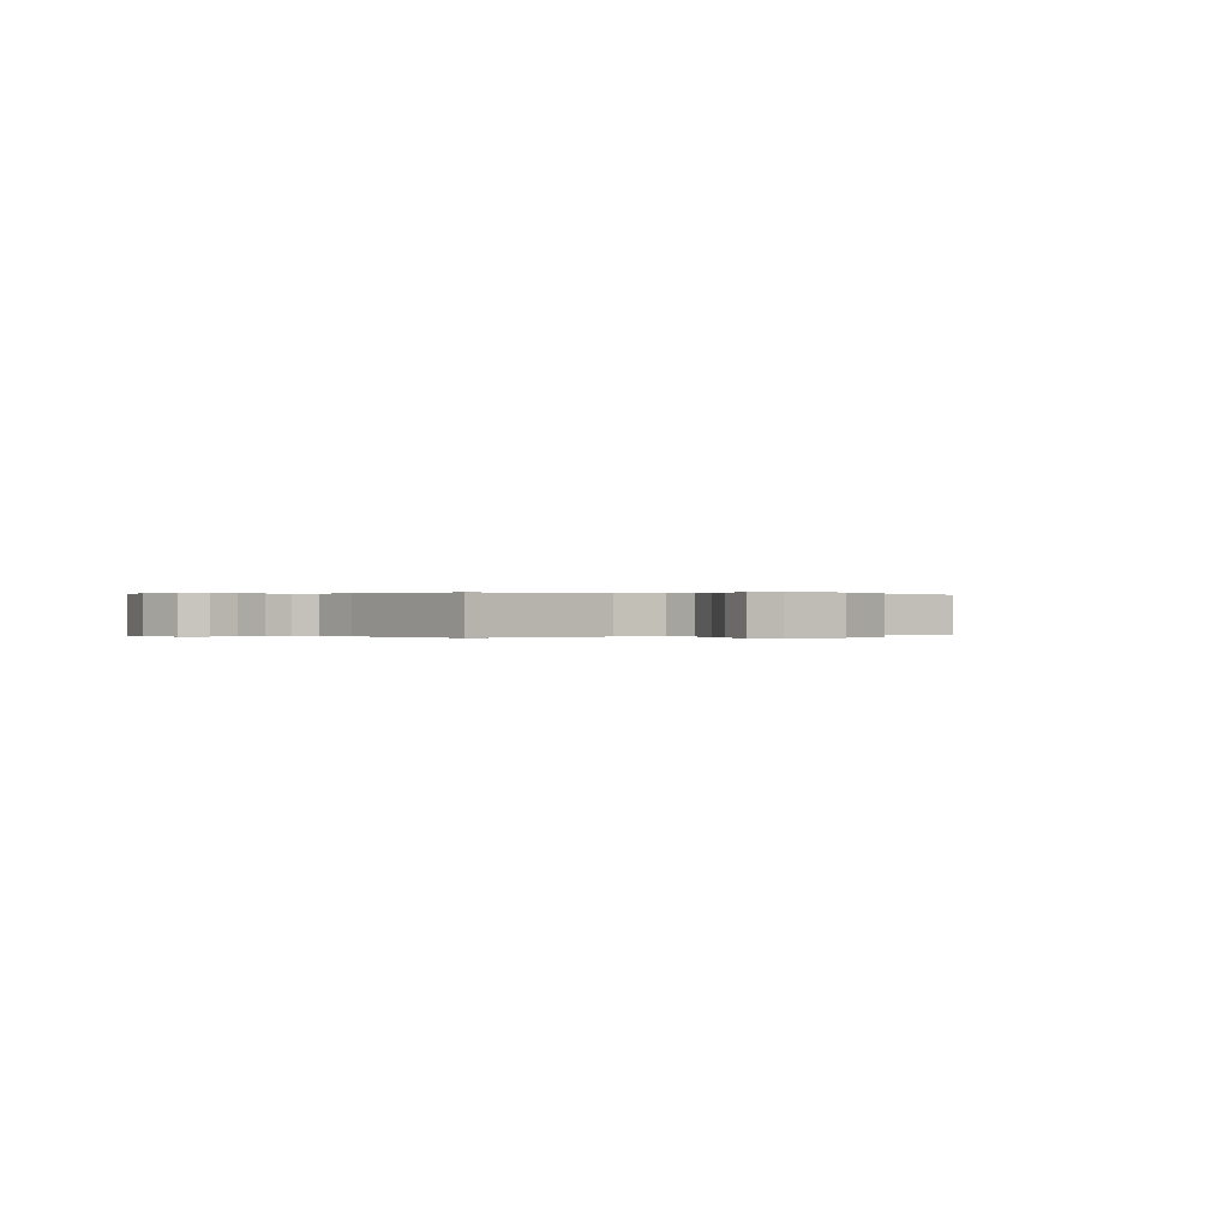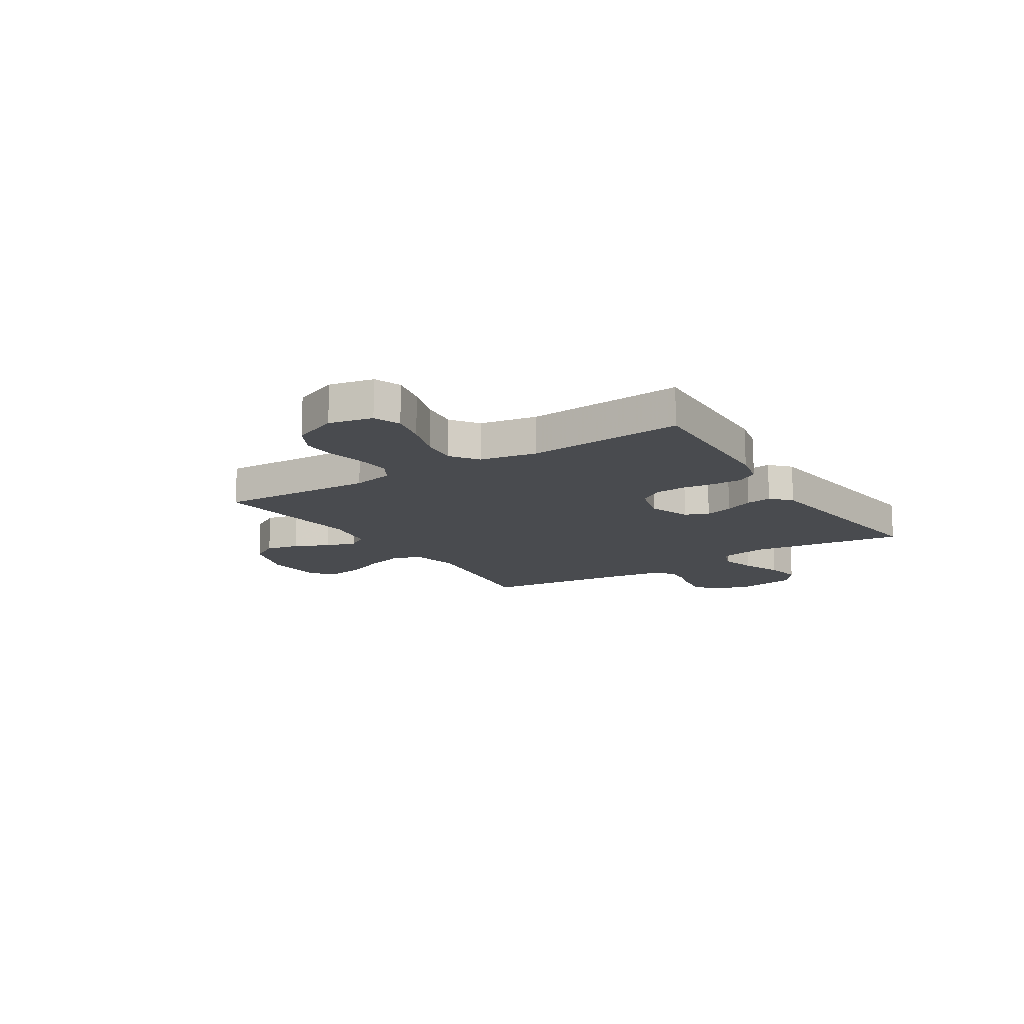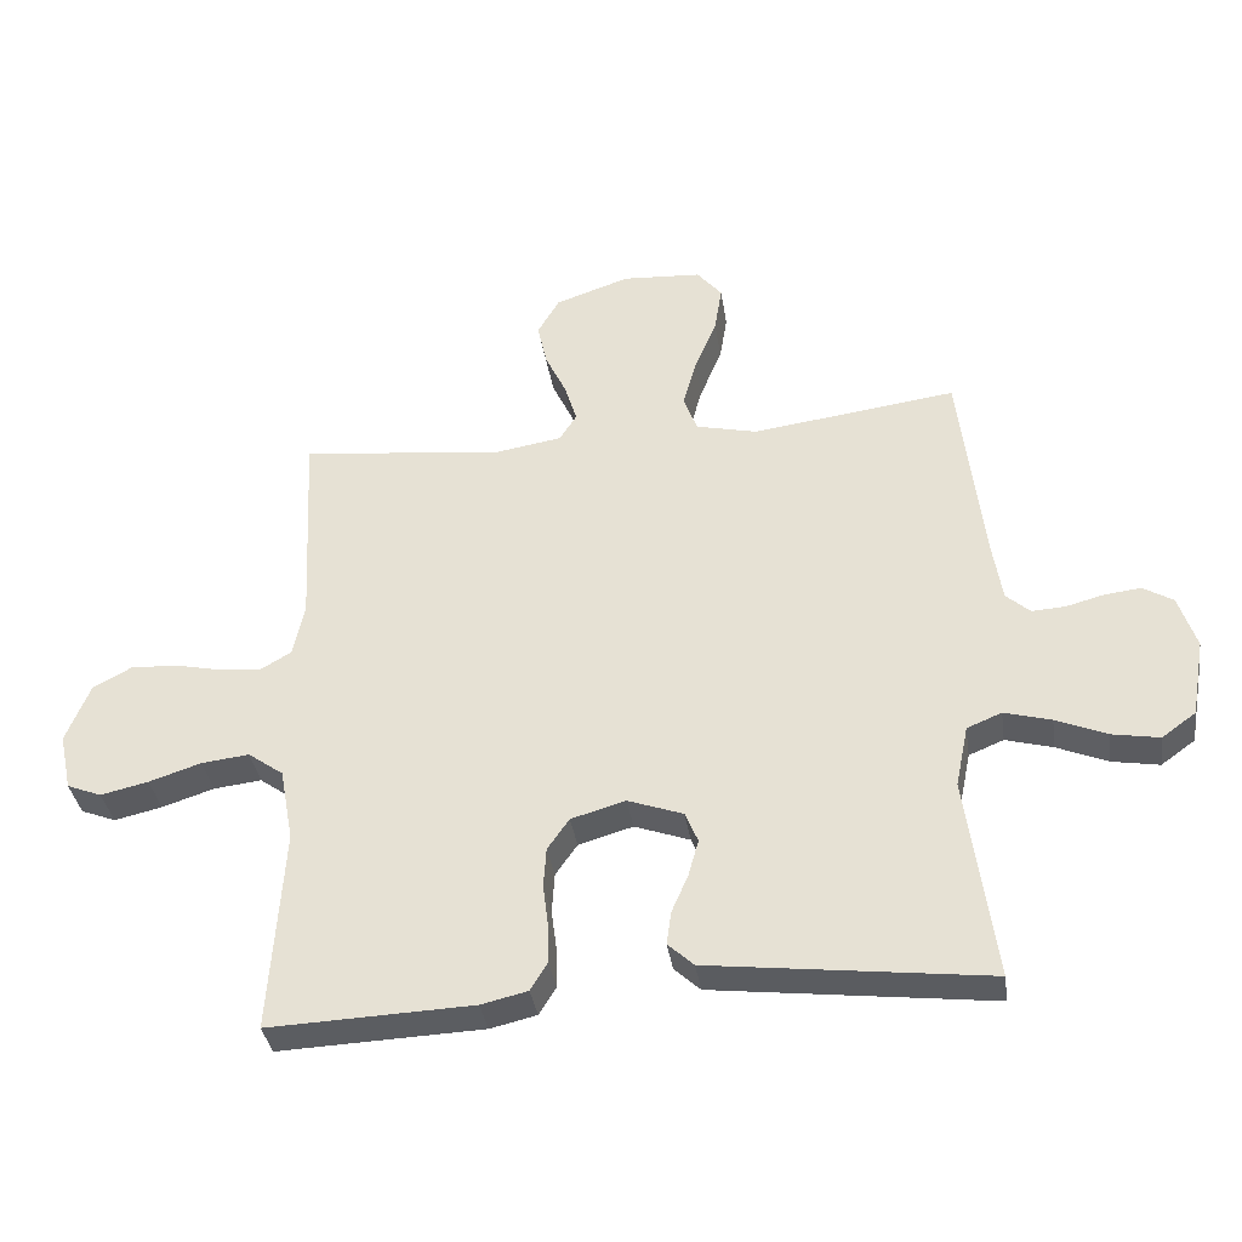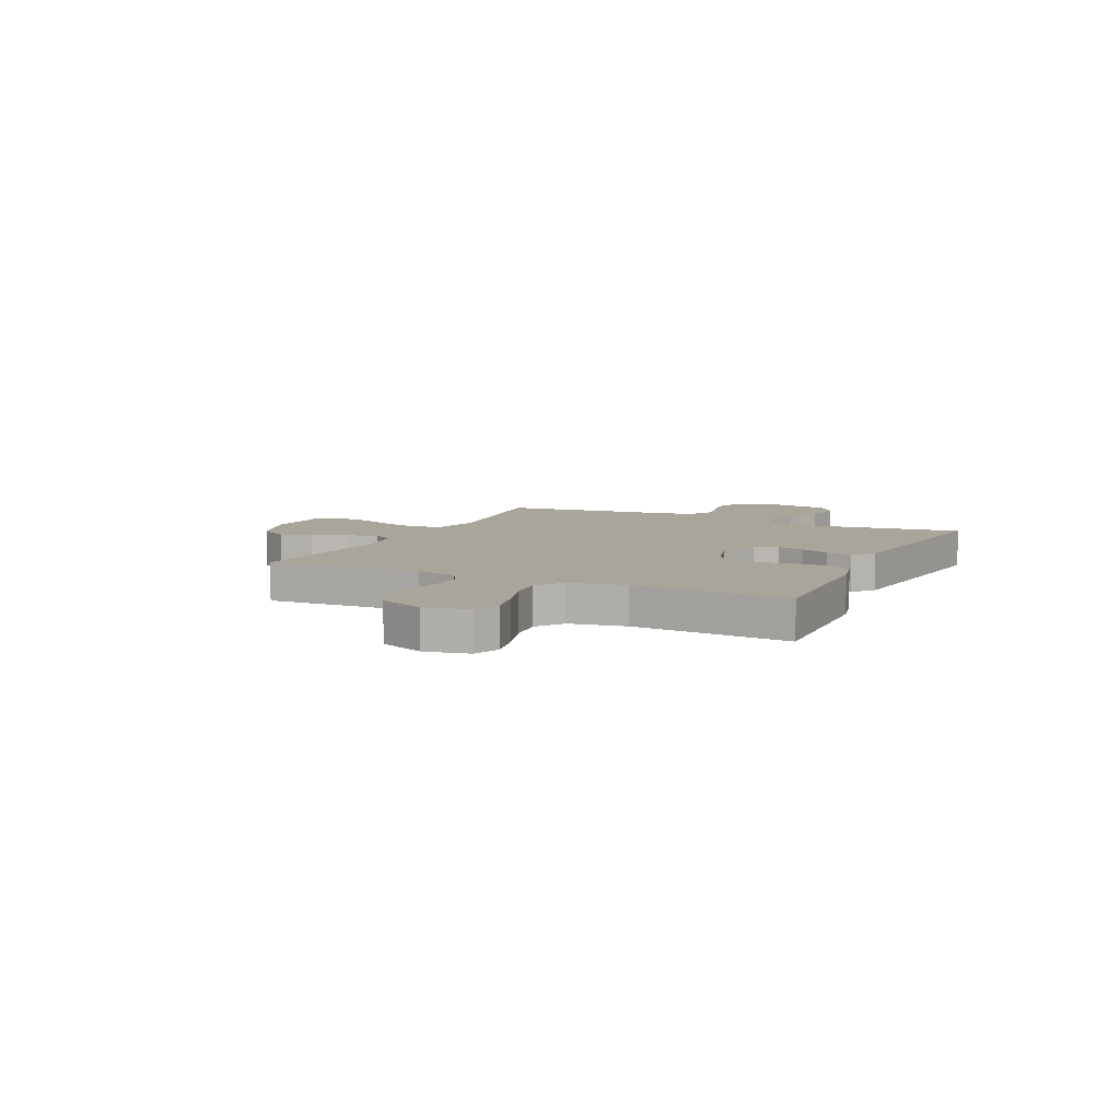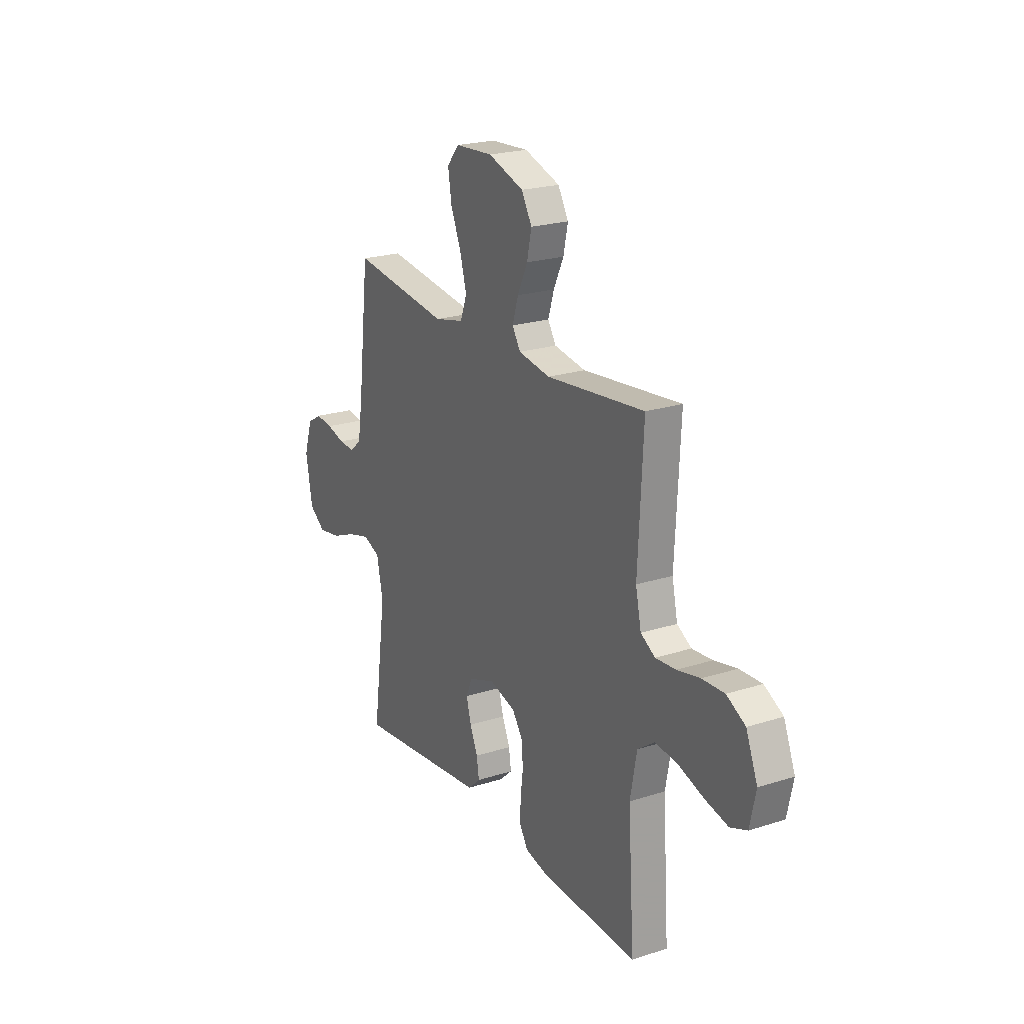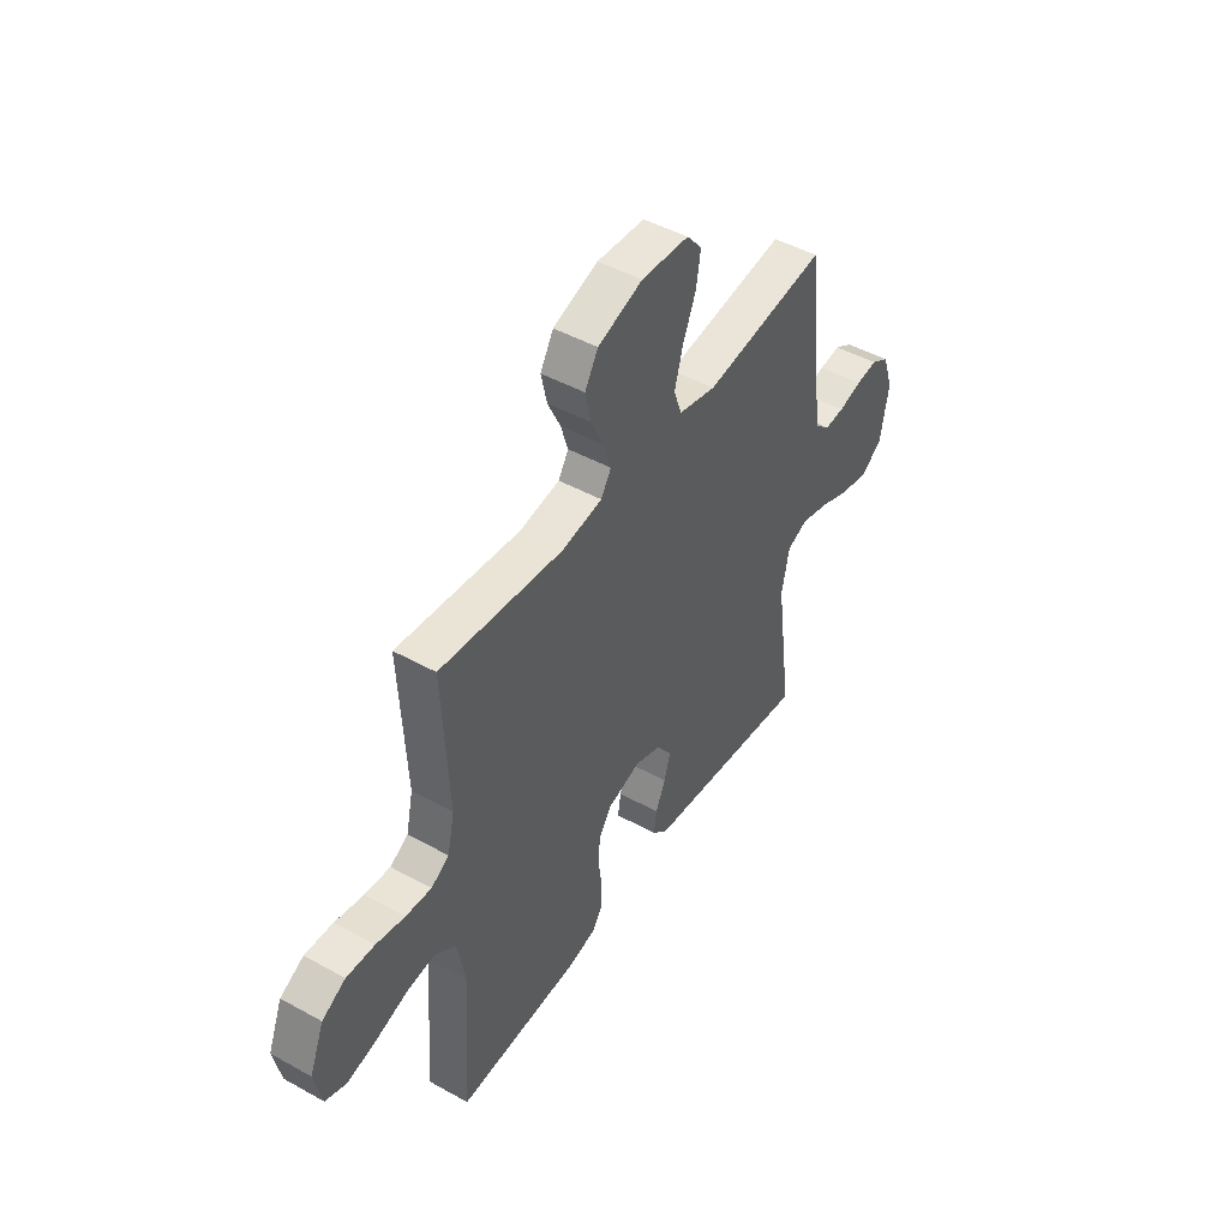
<metadata>
{"format":"obj","ext":"obj","renderer":"f3d","projection":"perspective","resolution":1024,"background":"white","views":[{"elev":0.1,"azim":-34.2,"up":"+Y"},{"elev":-14.0,"azim":122.7,"up":"+Y"},{"elev":-35.8,"azim":-171.6,"up":"+Z"},{"elev":7.7,"azim":115.5,"up":"+Y"},{"elev":22.1,"azim":60.8,"up":"+Z"},{"elev":46.7,"azim":122.2,"up":"+Z"}]}
</metadata>
<code>
v 0.5 0.07 0.5
v 0.485 0.07 0.2
v 0.502 0.07 0.121
v 0.546 0.07 0.095
v 0.608 0.07 0.1
v 0.678 0.07 0.115
v 0.746 0.07 0.118
v 0.803 0.07 0.087
v 0.838 0.07 0
v 0.82 0.07 -0.084
v 0.769 0.07 -0.104
v 0.699 0.07 -0.088
v 0.622 0.07 -0.063
v 0.552 0.07 -0.055
v 0.5 0.07 -0.092
v 0.48 0.07 -0.2
v 0.5 0.07 -0.5
v 0.2 0.07 -0.488
v 0.132 0.07 -0.472
v 0.107 0.07 -0.431
v 0.108 0.07 -0.374
v 0.116 0.07 -0.312
v 0.112 0.07 -0.253
v 0.08 0.07 -0.207
v 0 0.07 -0.184
v -0.081 0.07 -0.213
v -0.1 0.07 -0.258
v -0.085 0.07 -0.312
v -0.061 0.07 -0.367
v -0.054 0.07 -0.416
v -0.092 0.07 -0.451
v -0.2 0.07 -0.464
v -0.5 0.07 -0.5
v -0.459 0.07 -0.2
v -0.478 0.07 -0.109
v -0.529 0.07 -0.088
v -0.598 0.07 -0.107
v -0.673 0.07 -0.138
v -0.742 0.07 -0.15
v -0.792 0.07 -0.114
v -0.812 0.07 0
v -0.786 0.07 0.079
v -0.742 0.07 0.105
v -0.689 0.07 0.099
v -0.633 0.07 0.084
v -0.584 0.07 0.081
v -0.549 0.07 0.112
v -0.535 0.07 0.2
v -0.5 0.07 0.5
v -0.2 0.07 0.46
v -0.11 0.07 0.481
v -0.09 0.07 0.535
v -0.11 0.07 0.607
v -0.142 0.07 0.684
v -0.153 0.07 0.752
v -0.116 0.07 0.796
v 0 0.07 0.803
v 0.109 0.07 0.766
v 0.141 0.07 0.711
v 0.127 0.07 0.647
v 0.096 0.07 0.582
v 0.078 0.07 0.524
v 0.103 0.07 0.484
v 0.2 0.07 0.468
v 0.5 0 0.5
v 0.485 0 0.2
v 0.502 0 0.121
v 0.546 0 0.095
v 0.608 0 0.1
v 0.678 0 0.115
v 0.746 0 0.118
v 0.803 0 0.087
v 0.838 0 0
v 0.82 0 -0.084
v 0.769 0 -0.104
v 0.699 0 -0.088
v 0.622 0 -0.063
v 0.552 0 -0.055
v 0.5 0 -0.092
v 0.48 0 -0.2
v 0.5 0 -0.5
v 0.2 0 -0.488
v 0.132 0 -0.472
v 0.107 0 -0.431
v 0.108 0 -0.374
v 0.116 0 -0.312
v 0.112 0 -0.253
v 0.08 0 -0.207
v 0 0 -0.184
v -0.081 0 -0.213
v -0.1 0 -0.258
v -0.085 0 -0.312
v -0.061 0 -0.367
v -0.054 0 -0.416
v -0.092 0 -0.451
v -0.2 0 -0.464
v -0.5 0 -0.5
v -0.459 0 -0.2
v -0.478 0 -0.109
v -0.529 0 -0.088
v -0.598 0 -0.107
v -0.673 0 -0.138
v -0.742 0 -0.15
v -0.792 0 -0.114
v -0.812 0 0
v -0.786 0 0.079
v -0.742 0 0.105
v -0.689 0 0.099
v -0.633 0 0.084
v -0.584 0 0.081
v -0.549 0 0.112
v -0.535 0 0.2
v -0.5 0 0.5
v -0.2 0 0.46
v -0.11 0 0.481
v -0.09 0 0.535
v -0.11 0 0.607
v -0.142 0 0.684
v -0.153 0 0.752
v -0.116 0 0.796
v 0 0 0.803
v 0.109 0 0.766
v 0.141 0 0.711
v 0.127 0 0.647
v 0.096 0 0.582
v 0.078 0 0.524
v 0.103 0 0.484
v 0.2 0 0.468
f 59 60 61
f 58 59 61
f 57 58 61
f 56 57 61
f 55 56 61
f 54 55 61
f 53 54 61
f 52 53 61 62
f 51 52 62 63
f 48 49 50
f 51 63 64
f 50 51 64
f 48 50 64
f 47 48 64
f 43 44 45
f 42 43 45
f 41 42 45
f 40 41 45
f 39 40 45
f 38 39 45
f 37 38 45
f 36 37 45 46
f 64 1 2
f 47 64 2
f 46 47 2
f 36 46 2
f 35 36 2
f 32 33 34
f 31 32 34
f 30 31 34
f 29 30 34
f 28 29 34
f 20 21 22
f 19 20 22
f 18 19 22
f 17 18 22
f 16 17 22
f 15 16 22 23
f 14 15 23 24
f 11 12 13
f 10 11 13
f 9 10 13
f 8 9 13
f 7 8 13
f 6 7 13
f 5 6 13
f 4 5 13 14
f 14 24 25
f 4 14 25
f 3 4 25
f 27 28 34 35
f 26 27 35
f 25 26 35
f 3 25 35
f 2 3 35
f 125 124 123
f 125 123 122
f 125 122 121
f 125 121 120
f 125 120 119
f 125 119 118
f 125 118 117
f 126 125 117 116
f 127 126 116 115
f 114 113 112
f 128 127 115
f 128 115 114
f 128 114 112
f 128 112 111
f 109 108 107
f 109 107 106
f 109 106 105
f 109 105 104
f 109 104 103
f 109 103 102
f 109 102 101
f 110 109 101 100
f 66 65 128
f 66 128 111
f 66 111 110
f 66 110 100
f 66 100 99
f 98 97 96
f 98 96 95
f 98 95 94
f 98 94 93
f 98 93 92
f 86 85 84
f 86 84 83
f 86 83 82
f 86 82 81
f 86 81 80
f 87 86 80 79
f 88 87 79 78
f 77 76 75
f 77 75 74
f 77 74 73
f 77 73 72
f 77 72 71
f 77 71 70
f 77 70 69
f 78 77 69 68
f 89 88 78
f 89 78 68
f 89 68 67
f 99 98 92 91
f 99 91 90
f 99 90 89
f 99 89 67
f 99 67 66
f 1 65 66 2
f 2 66 67 3
f 3 67 68 4
f 4 68 69 5
f 5 69 70 6
f 6 70 71 7
f 7 71 72 8
f 8 72 73 9
f 9 73 74 10
f 10 74 75 11
f 11 75 76 12
f 12 76 77 13
f 13 77 78 14
f 14 78 79 15
f 15 79 80 16
f 16 80 81 17
f 17 81 82 18
f 18 82 83 19
f 19 83 84 20
f 20 84 85 21
f 21 85 86 22
f 22 86 87 23
f 23 87 88 24
f 24 88 89 25
f 25 89 90 26
f 26 90 91 27
f 27 91 92 28
f 28 92 93 29
f 29 93 94 30
f 30 94 95 31
f 31 95 96 32
f 32 96 97 33
f 33 97 98 34
f 34 98 99 35
f 35 99 100 36
f 36 100 101 37
f 37 101 102 38
f 38 102 103 39
f 39 103 104 40
f 40 104 105 41
f 41 105 106 42
f 42 106 107 43
f 43 107 108 44
f 44 108 109 45
f 45 109 110 46
f 46 110 111 47
f 47 111 112 48
f 48 112 113 49
f 49 113 114 50
f 50 114 115 51
f 51 115 116 52
f 52 116 117 53
f 53 117 118 54
f 54 118 119 55
f 55 119 120 56
f 56 120 121 57
f 57 121 122 58
f 58 122 123 59
f 59 123 124 60
f 60 124 125 61
f 61 125 126 62
f 62 126 127 63
f 63 127 128 64
f 64 128 65 1

</code>
